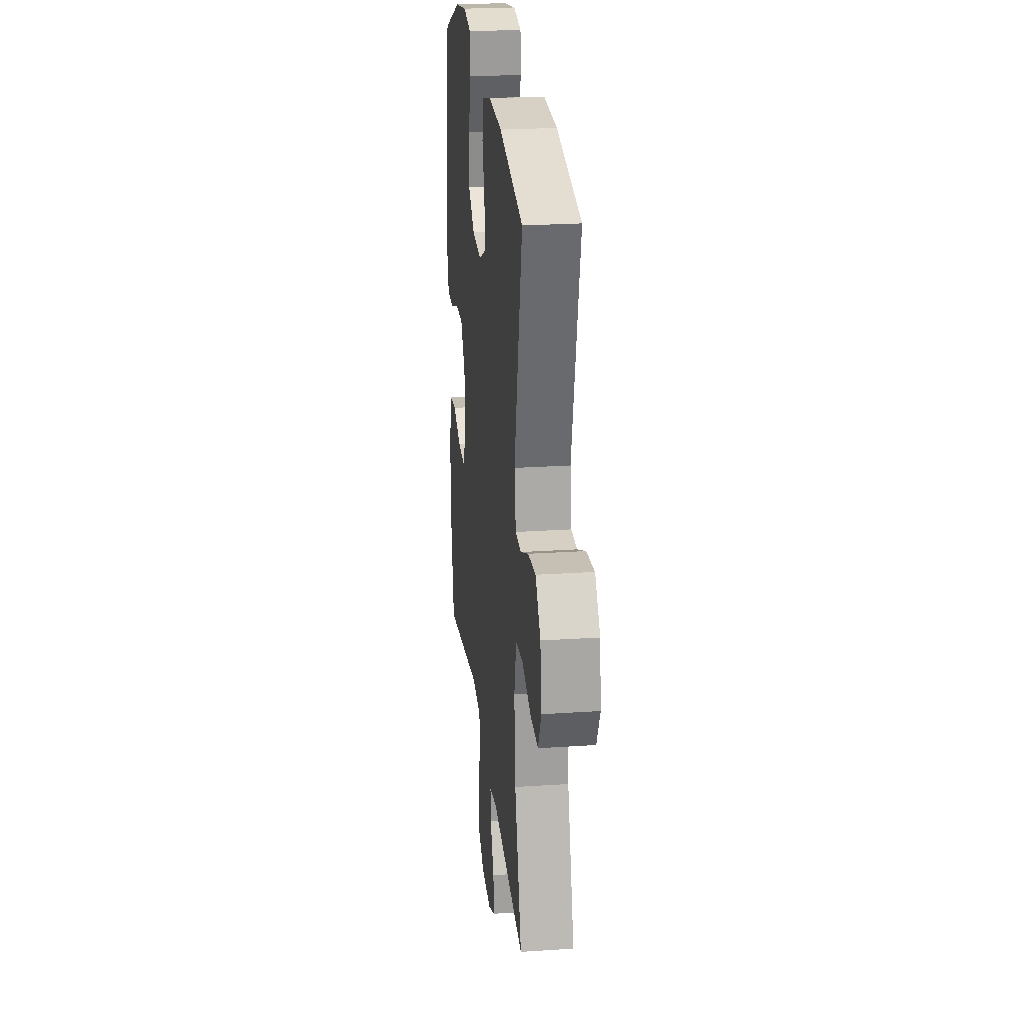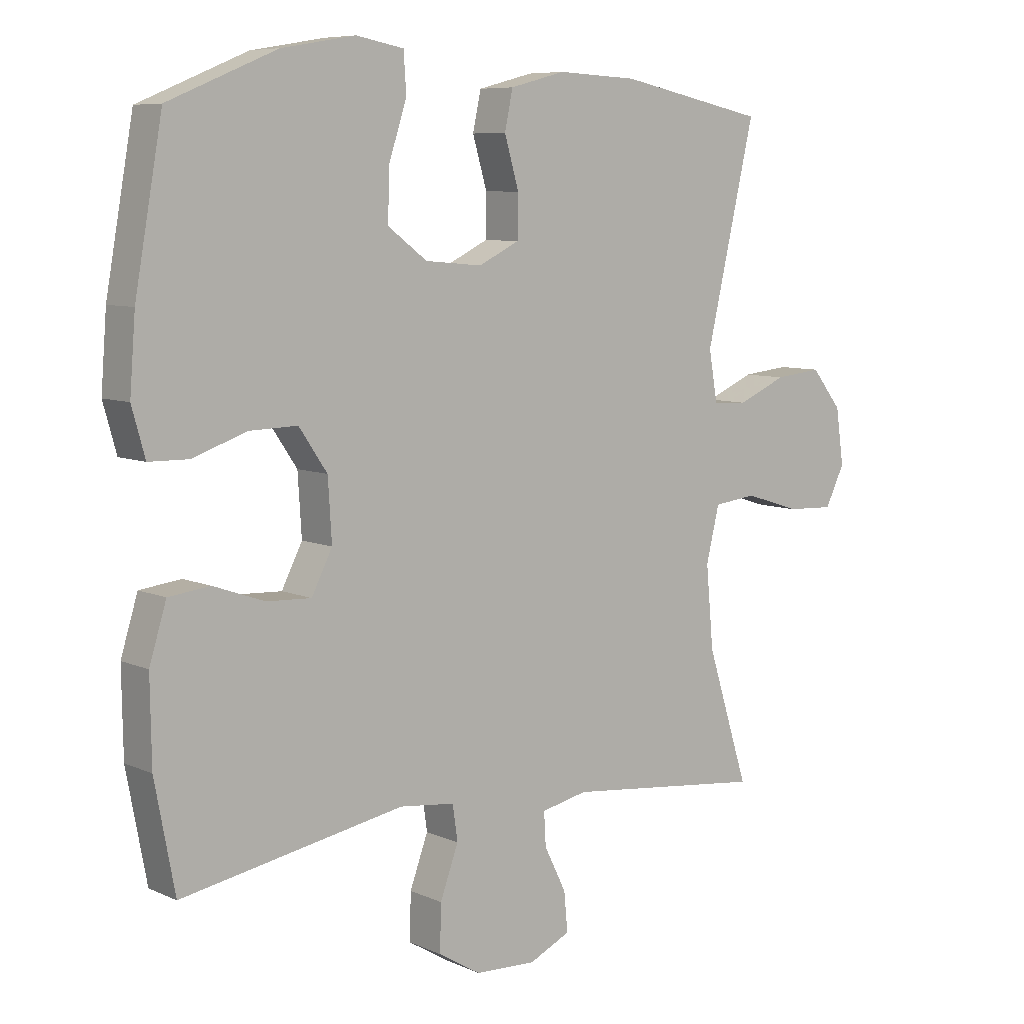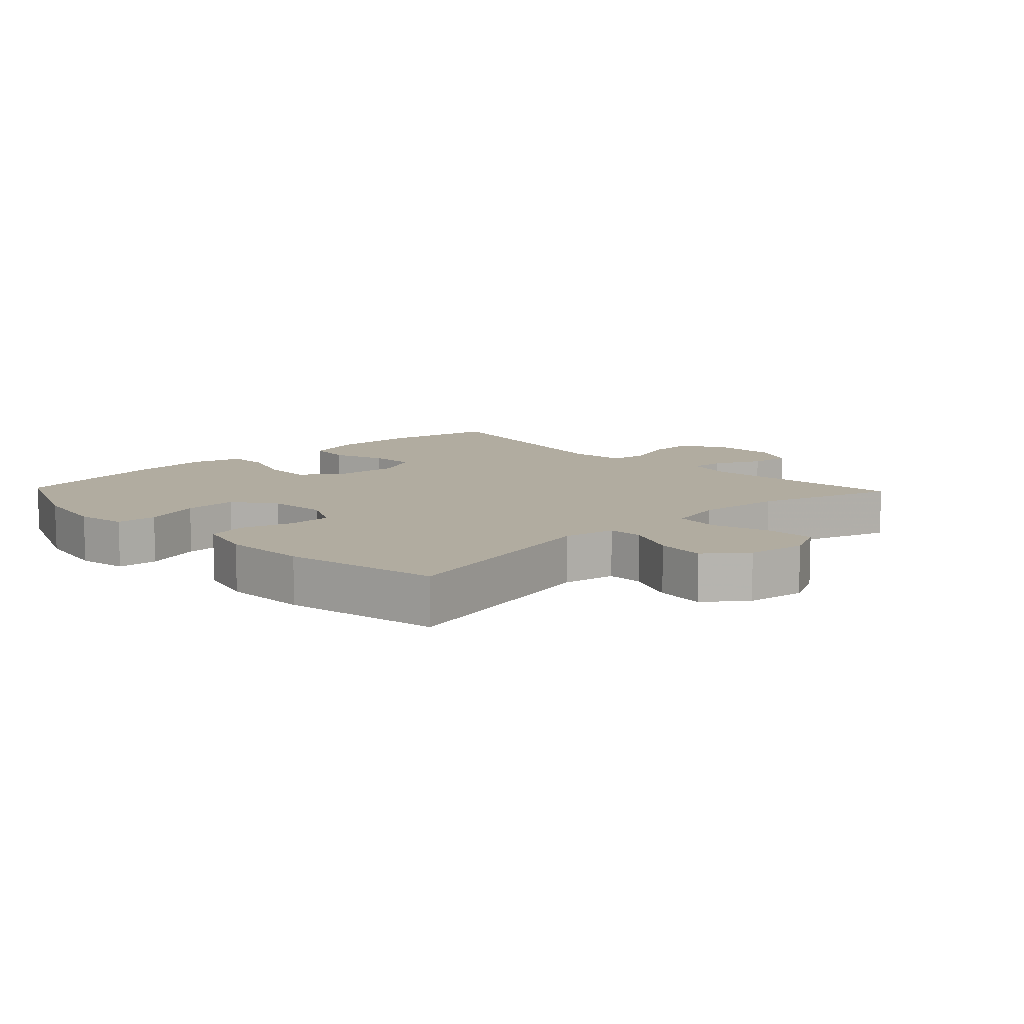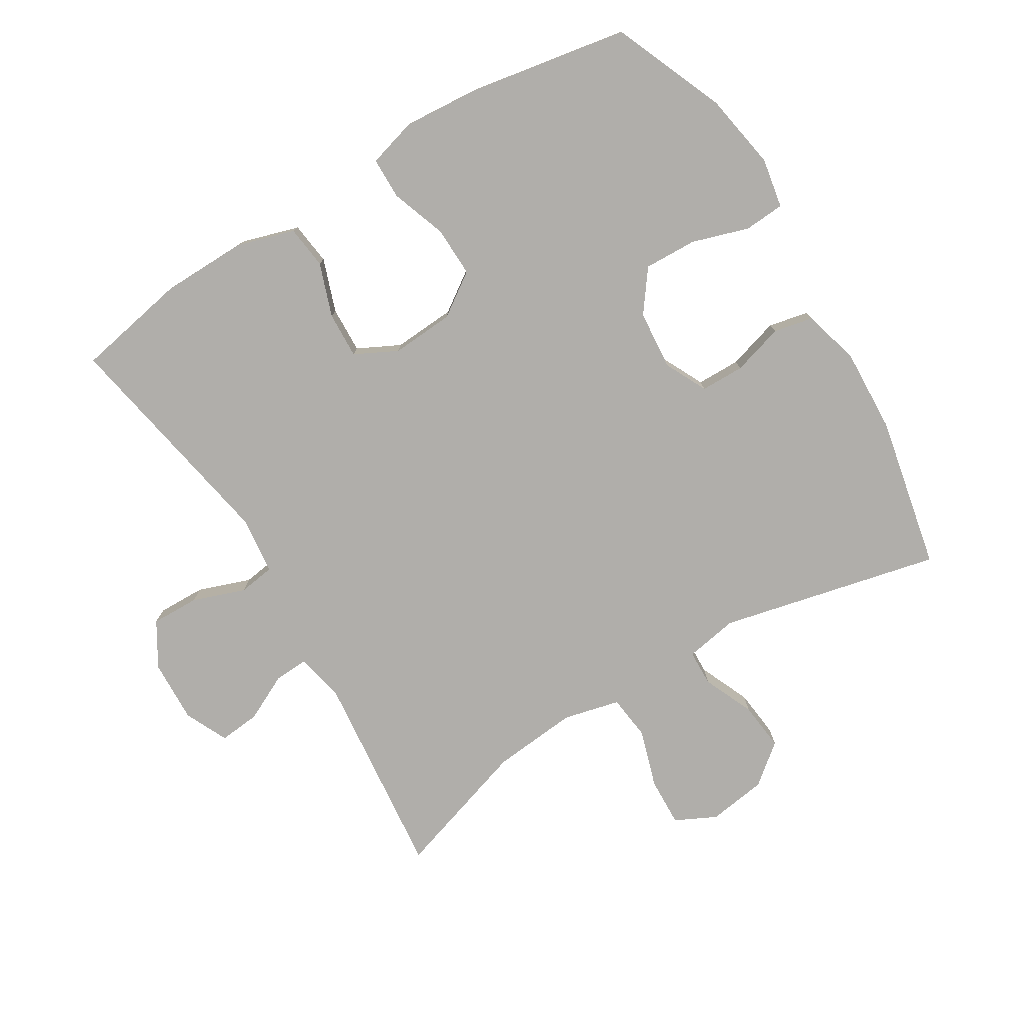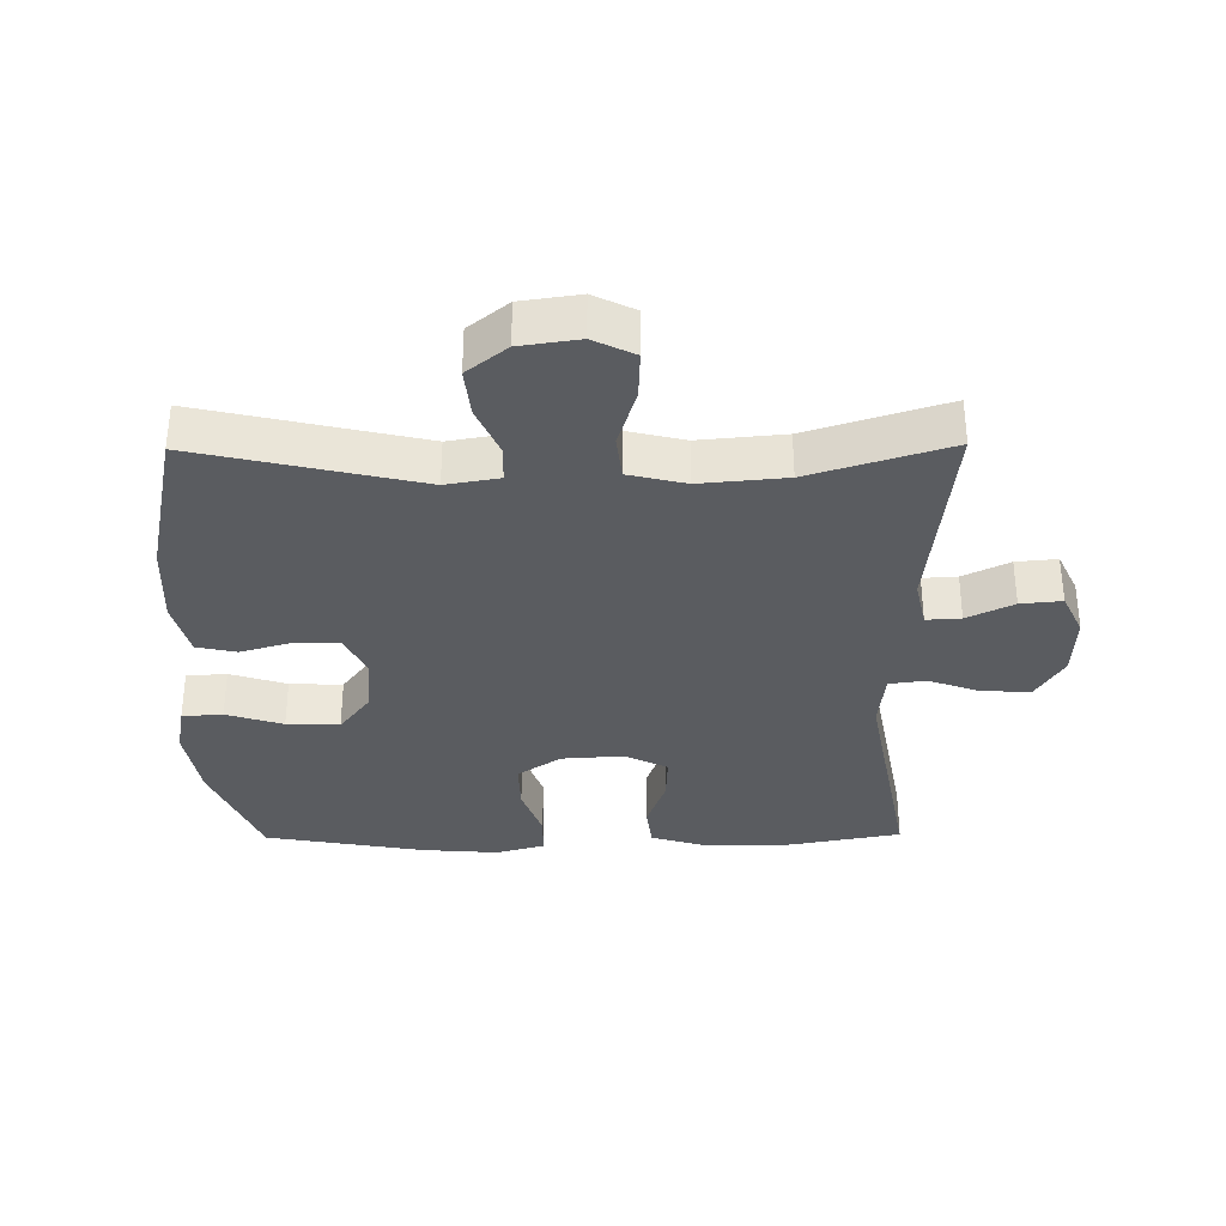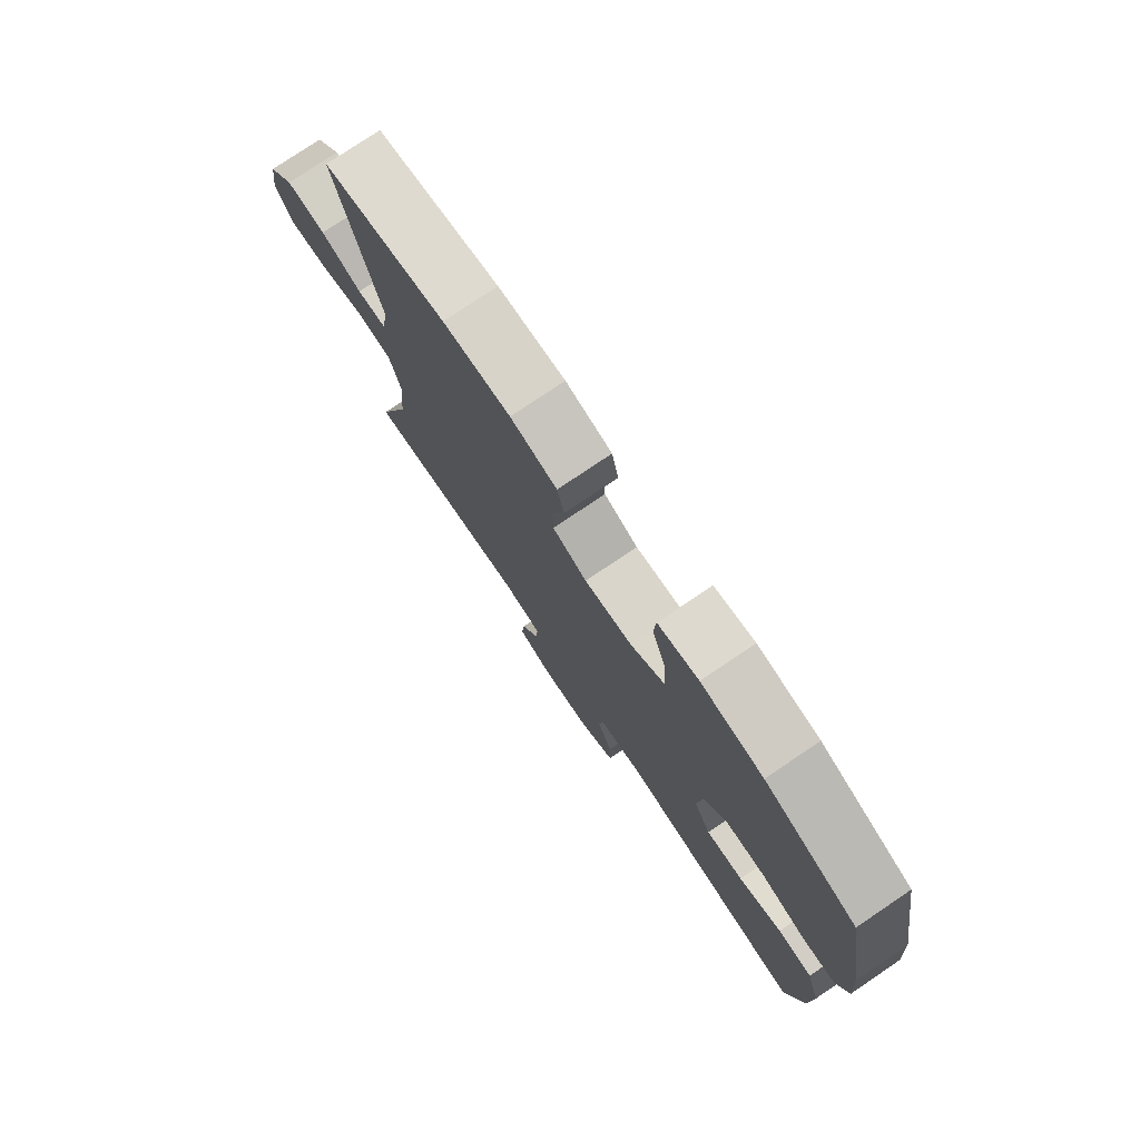
<metadata>
{"format":"obj","ext":"obj","renderer":"f3d","projection":"perspective","resolution":1024,"background":"white","views":[{"elev":24.2,"azim":83.7,"up":"+Z"},{"elev":7.6,"azim":-39.0,"up":"+Z"},{"elev":10.1,"azim":46.5,"up":"+Y"},{"elev":-77.7,"azim":-58.6,"up":"+Y"},{"elev":-34.0,"azim":90.6,"up":"+Y"},{"elev":77.6,"azim":-124.0,"up":"+Z"}]}
</metadata>
<code>
v 0.5 0.07 0.5
v 0.422 0.07 0.162
v 0.436 0.07 0.081
v 0.491 0.07 0.079
v 0.569 0.07 0.113
v 0.644 0.07 0.121
v 0.693 0.07 0.06
v 0.706 0.07 -0.03
v 0.675 0.07 -0.093
v 0.6 0.07 -0.09
v 0.511 0.07 -0.062
v 0.442 0.07 -0.07
v 0.421 0.07 -0.157
v 0.433 0.07 -0.288
v 0.5 0.07 -0.5
v 0.181 0.07 -0.466
v 0.107 0.07 -0.482
v 0.11 0.07 -0.535
v 0.145 0.07 -0.606
v 0.151 0.07 -0.669
v 0.085 0.07 -0.7
v -0.012 0.07 -0.696
v -0.08 0.07 -0.655
v -0.078 0.07 -0.581
v -0.049 0.07 -0.501
v -0.057 0.07 -0.445
v -0.145 0.07 -0.435
v -0.5 0.07 -0.5
v -0.532 0.07 -0.33
v -0.534 0.07 -0.197
v -0.507 0.07 -0.109
v -0.441 0.07 -0.101
v -0.359 0.07 -0.13
v -0.288 0.07 -0.133
v -0.255 0.07 -0.068
v -0.261 0.07 0.028
v -0.306 0.07 0.094
v -0.383 0.07 0.092
v -0.468 0.07 0.062
v -0.532 0.07 0.063
v -0.553 0.07 0.138
v -0.544 0.07 0.254
v -0.5 0.07 0.5
v -0.327 0.07 0.572
v -0.21 0.07 0.592
v -0.134 0.07 0.578
v -0.13 0.07 0.516
v -0.158 0.07 0.429
v -0.161 0.07 0.348
v -0.098 0.07 0.301
v -0.007 0.07 0.293
v 0.058 0.07 0.325
v 0.059 0.07 0.392
v 0.036 0.07 0.471
v 0.049 0.07 0.532
v 0.137 0.07 0.555
v 0.265 0.07 0.549
v 0.5 0 0.5
v 0.422 0 0.162
v 0.436 0 0.081
v 0.491 0 0.079
v 0.569 0 0.113
v 0.644 0 0.121
v 0.693 0 0.06
v 0.706 0 -0.03
v 0.675 0 -0.093
v 0.6 0 -0.09
v 0.511 0 -0.062
v 0.442 0 -0.07
v 0.421 0 -0.157
v 0.433 0 -0.288
v 0.5 0 -0.5
v 0.181 0 -0.466
v 0.107 0 -0.482
v 0.11 0 -0.535
v 0.145 0 -0.606
v 0.151 0 -0.669
v 0.085 0 -0.7
v -0.012 0 -0.696
v -0.08 0 -0.655
v -0.078 0 -0.581
v -0.049 0 -0.501
v -0.057 0 -0.445
v -0.145 0 -0.435
v -0.5 0 -0.5
v -0.532 0 -0.33
v -0.534 0 -0.197
v -0.507 0 -0.109
v -0.441 0 -0.101
v -0.359 0 -0.13
v -0.288 0 -0.133
v -0.255 0 -0.068
v -0.261 0 0.028
v -0.306 0 0.094
v -0.383 0 0.092
v -0.468 0 0.062
v -0.532 0 0.063
v -0.553 0 0.138
v -0.544 0 0.254
v -0.5 0 0.5
v -0.327 0 0.572
v -0.21 0 0.592
v -0.134 0 0.578
v -0.13 0 0.516
v -0.158 0 0.429
v -0.161 0 0.348
v -0.098 0 0.301
v -0.007 0 0.293
v 0.058 0 0.325
v 0.059 0 0.392
v 0.036 0 0.471
v 0.049 0 0.532
v 0.137 0 0.555
v 0.265 0 0.549
f 57 1 2
f 56 57 2
f 55 56 2
f 54 55 2
f 53 54 2
f 52 53 2 3
f 51 52 3
f 50 51 3
f 46 47 48
f 45 46 48
f 44 45 48
f 43 44 48
f 42 43 48
f 41 42 48
f 40 41 48
f 39 40 48
f 38 39 48
f 37 38 48 49
f 36 37 49 50
f 31 32 33
f 30 31 33
f 29 30 33
f 28 29 33
f 27 28 33
f 26 27 33 34
f 23 24 25
f 22 23 25
f 21 22 25
f 20 21 25
f 19 20 25
f 18 19 25
f 17 18 25 26
f 26 34 35
f 17 26 35
f 16 17 35
f 9 10 11
f 8 9 11
f 7 8 11
f 6 7 11
f 5 6 11
f 4 5 11
f 3 4 11 12
f 50 3 12 13
f 35 36 50
f 16 35 50
f 15 16 50
f 14 15 50
f 13 14 50
f 59 58 114
f 59 114 113
f 59 113 112
f 59 112 111
f 59 111 110
f 60 59 110 109
f 60 109 108
f 60 108 107
f 105 104 103
f 105 103 102
f 105 102 101
f 105 101 100
f 105 100 99
f 105 99 98
f 105 98 97
f 105 97 96
f 105 96 95
f 106 105 95 94
f 107 106 94 93
f 90 89 88
f 90 88 87
f 90 87 86
f 90 86 85
f 90 85 84
f 91 90 84 83
f 82 81 80
f 82 80 79
f 82 79 78
f 82 78 77
f 82 77 76
f 82 76 75
f 83 82 75 74
f 92 91 83
f 92 83 74
f 92 74 73
f 68 67 66
f 68 66 65
f 68 65 64
f 68 64 63
f 68 63 62
f 68 62 61
f 69 68 61 60
f 70 69 60 107
f 107 93 92
f 107 92 73
f 107 73 72
f 107 72 71
f 107 71 70
f 1 58 59 2
f 2 59 60 3
f 3 60 61 4
f 4 61 62 5
f 5 62 63 6
f 6 63 64 7
f 7 64 65 8
f 8 65 66 9
f 9 66 67 10
f 10 67 68 11
f 11 68 69 12
f 12 69 70 13
f 13 70 71 14
f 14 71 72 15
f 15 72 73 16
f 16 73 74 17
f 17 74 75 18
f 18 75 76 19
f 19 76 77 20
f 20 77 78 21
f 21 78 79 22
f 22 79 80 23
f 23 80 81 24
f 24 81 82 25
f 25 82 83 26
f 26 83 84 27
f 27 84 85 28
f 28 85 86 29
f 29 86 87 30
f 30 87 88 31
f 31 88 89 32
f 32 89 90 33
f 33 90 91 34
f 34 91 92 35
f 35 92 93 36
f 36 93 94 37
f 37 94 95 38
f 38 95 96 39
f 39 96 97 40
f 40 97 98 41
f 41 98 99 42
f 42 99 100 43
f 43 100 101 44
f 44 101 102 45
f 45 102 103 46
f 46 103 104 47
f 47 104 105 48
f 48 105 106 49
f 49 106 107 50
f 50 107 108 51
f 51 108 109 52
f 52 109 110 53
f 53 110 111 54
f 54 111 112 55
f 55 112 113 56
f 56 113 114 57
f 57 114 58 1

</code>
